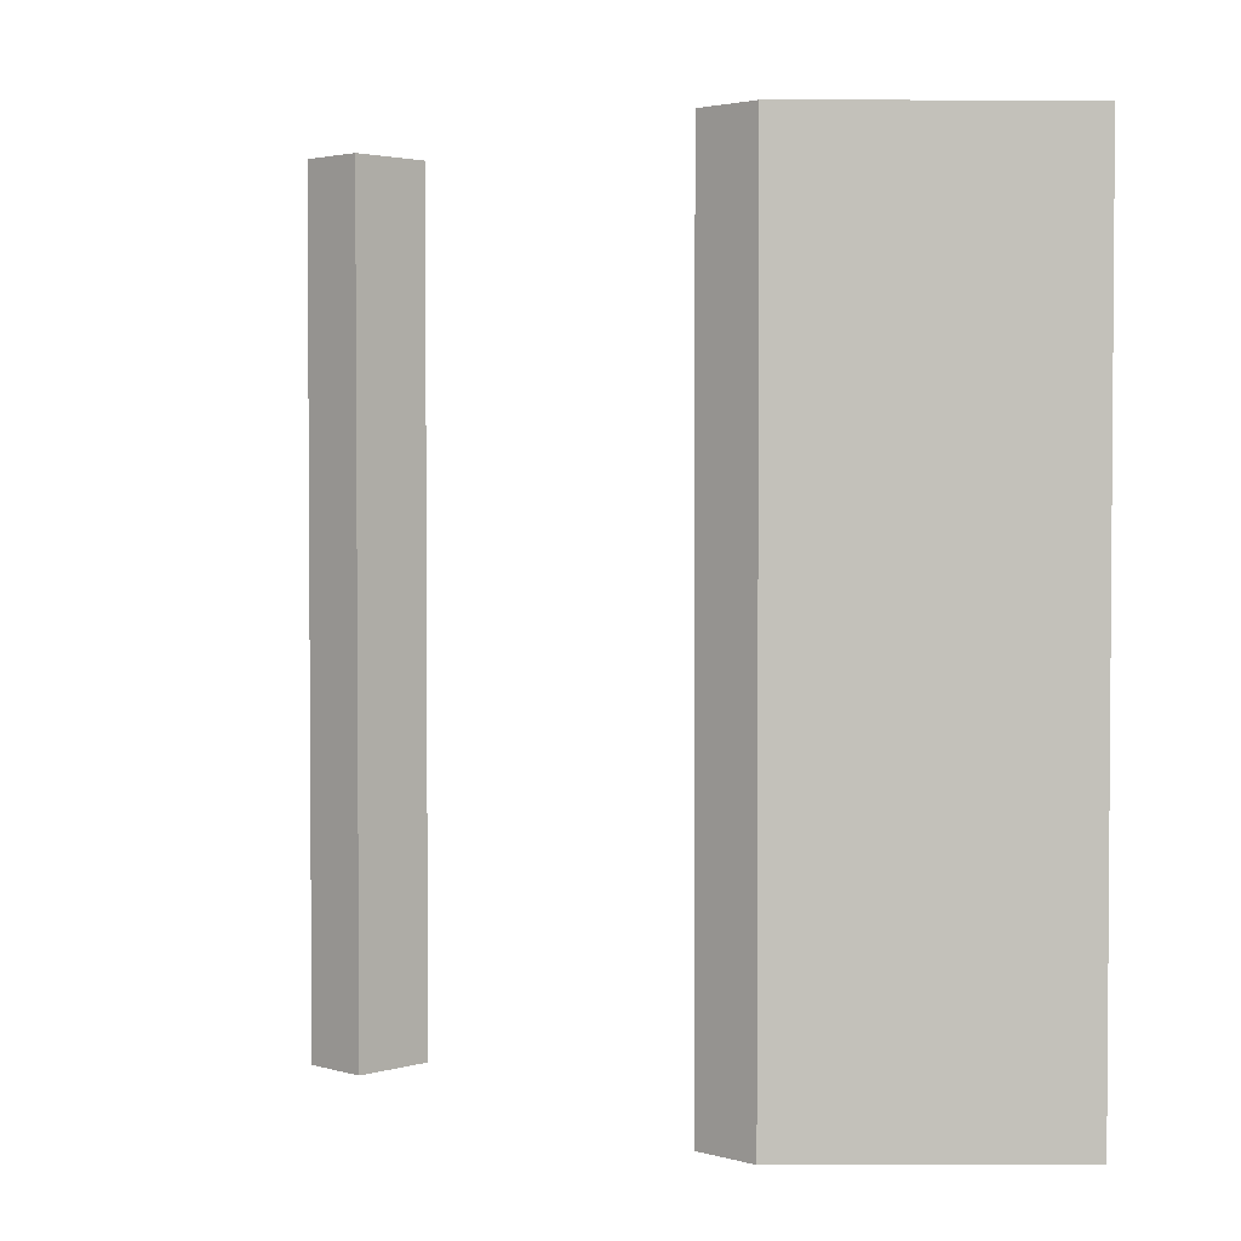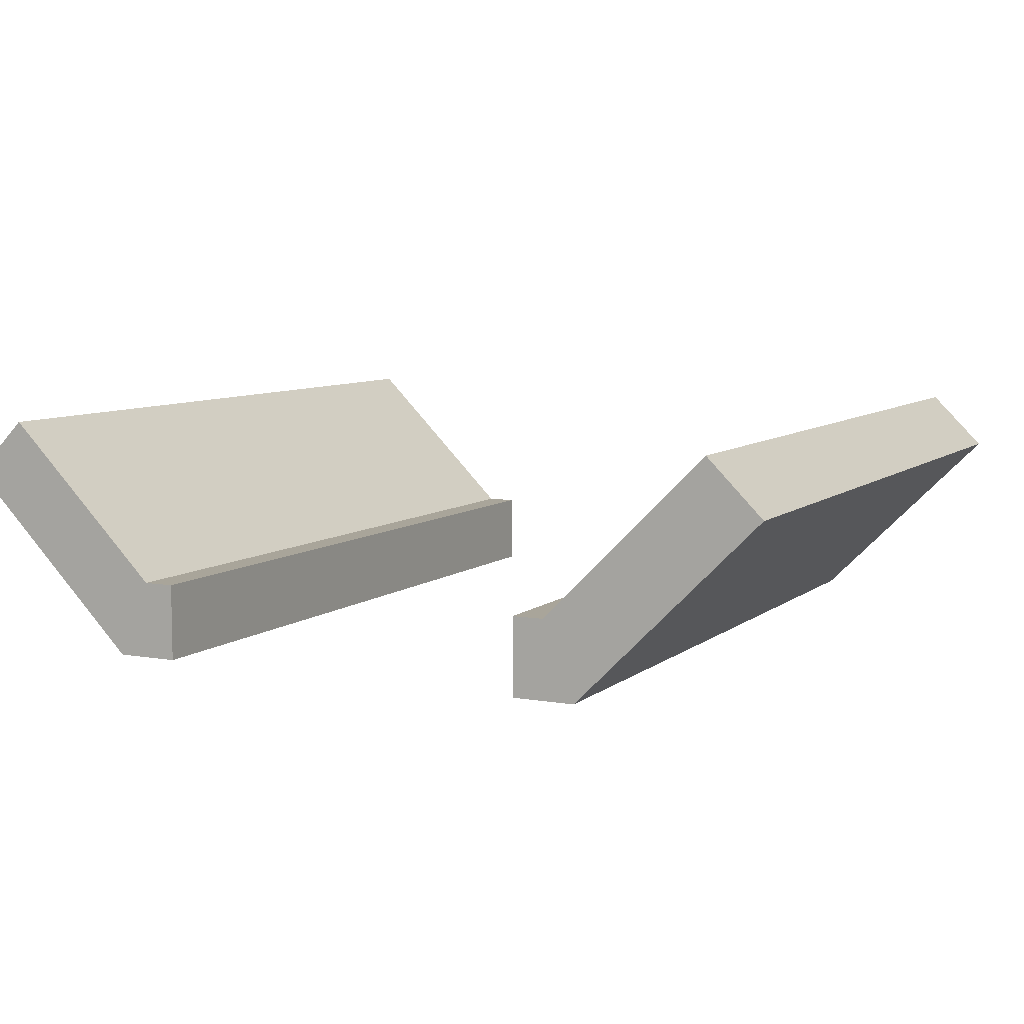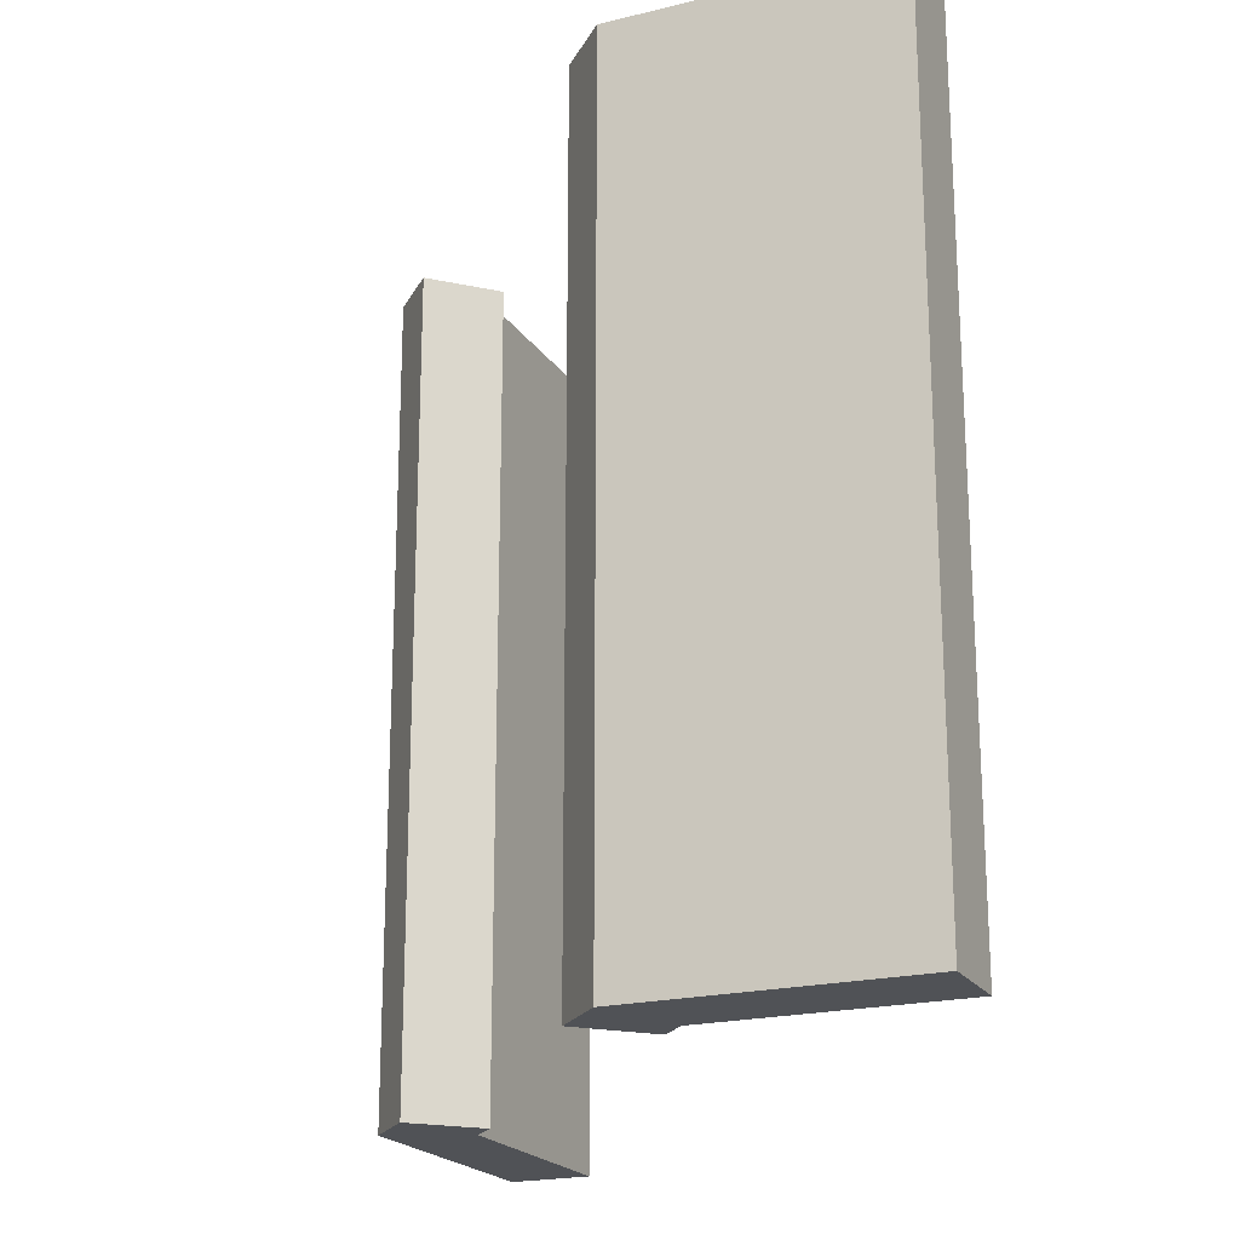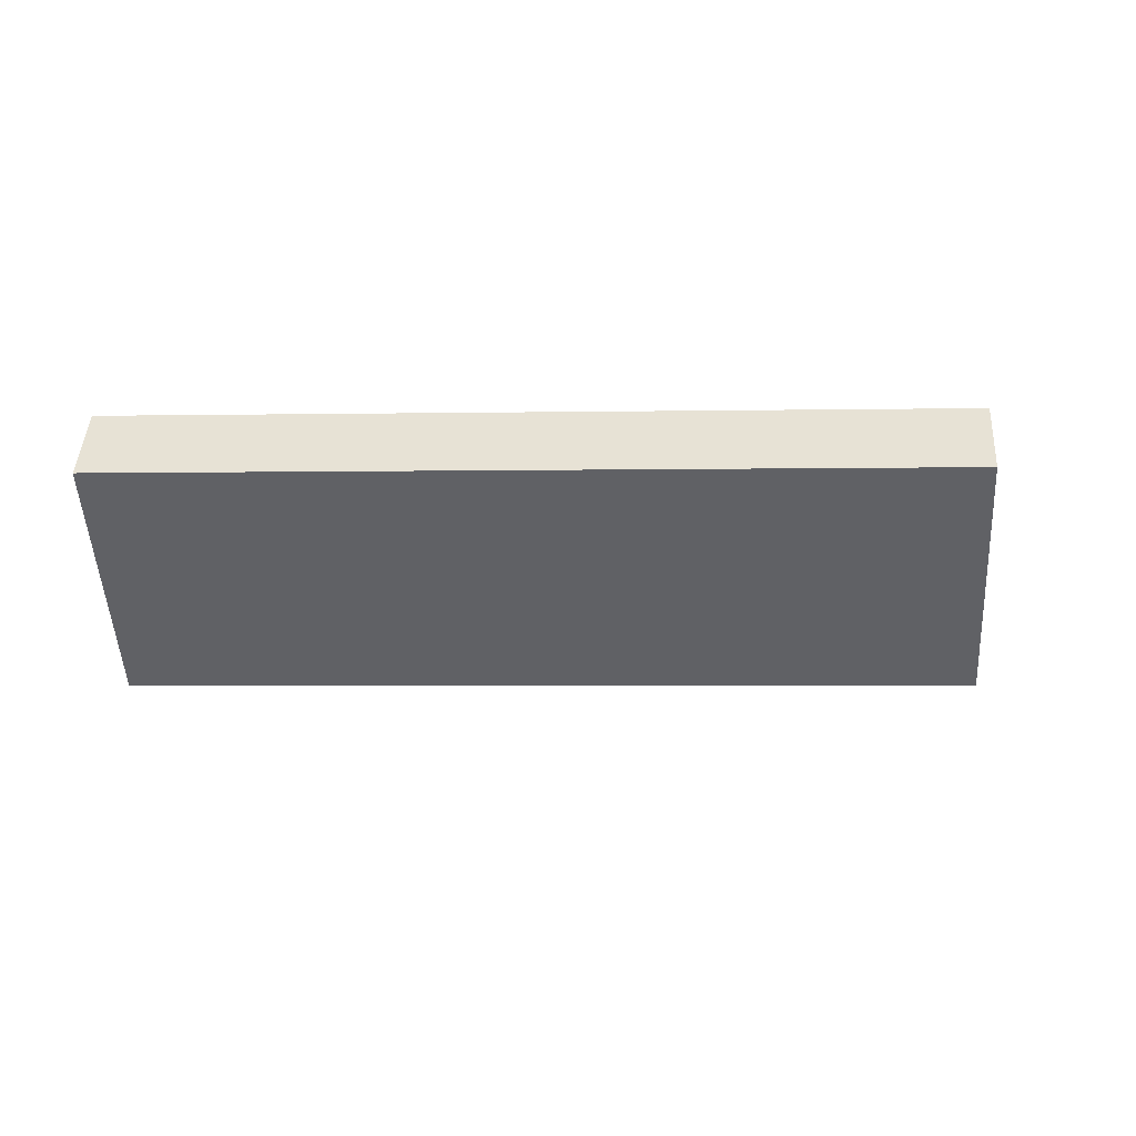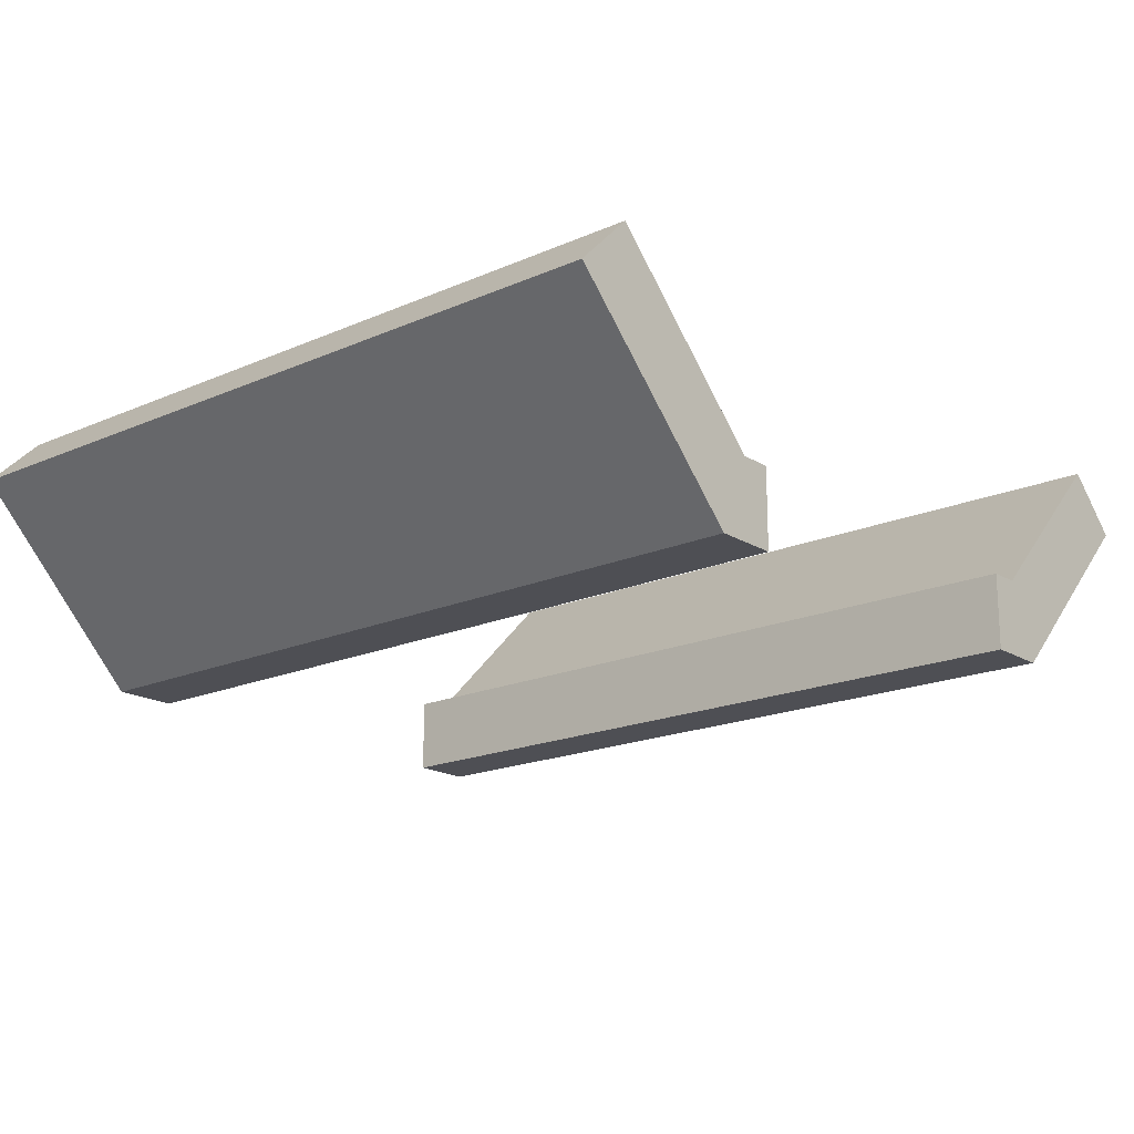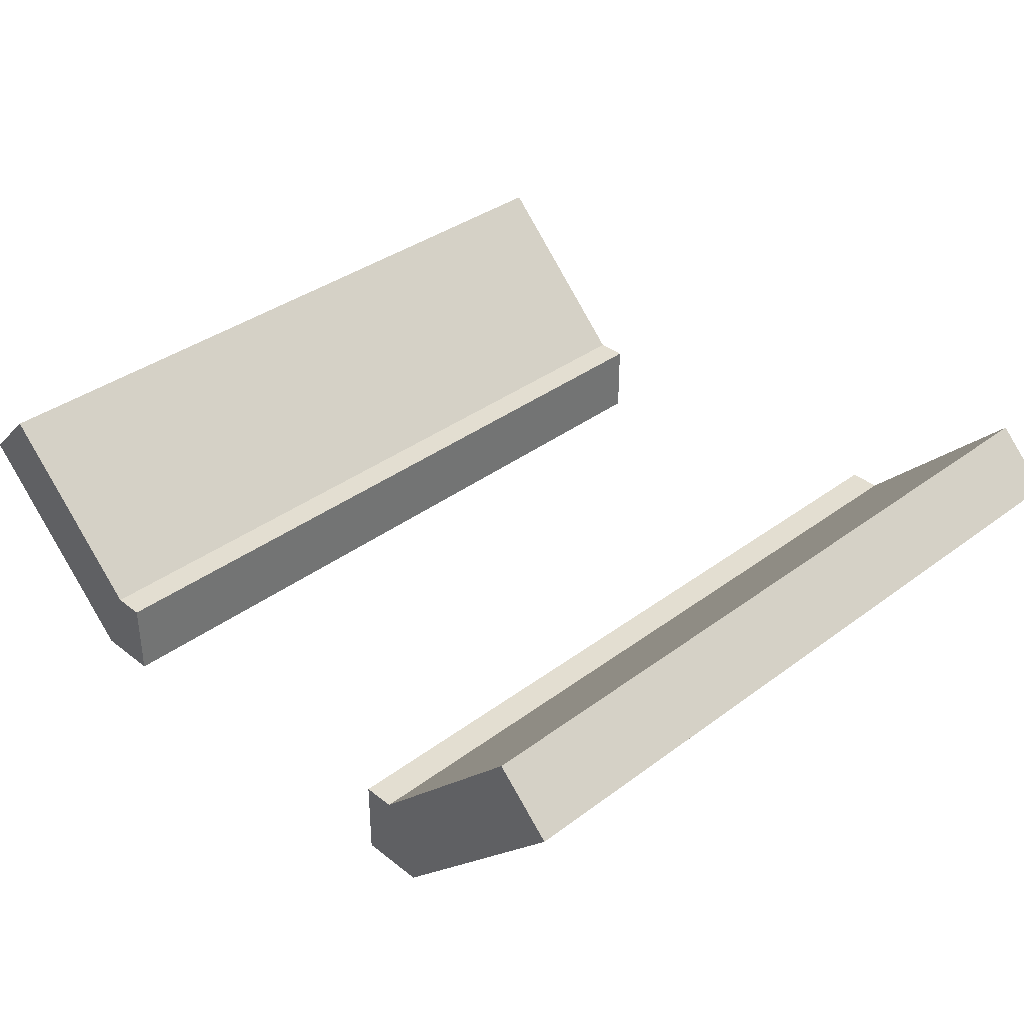
<metadata>
{"format":"obj","ext":"obj","renderer":"f3d","projection":"perspective","resolution":1024,"background":"white","views":[{"elev":2.6,"azim":-135.4,"up":"+Y"},{"elev":7.5,"azim":-153.5,"up":"+Z"},{"elev":-20.7,"azim":-111.1,"up":"+Y"},{"elev":-2.4,"azim":-85.6,"up":"+Z"},{"elev":-18.3,"azim":-49.7,"up":"+Z"},{"elev":36.1,"azim":45.7,"up":"+Z"}]}
</metadata>
<code>
o object1
g object1
v 1.131 2 -1.131
v 0.6627 2 -1.6
v 0.5 2 -1.6
v 0.5 2 -1.4
v 0.5799 2 -1.4
v 0.9899 2 -0.9899
v 1.131 -0 -1.131
v 0.6627 -0 -1.6
v 0.5 -0 -1.6
v 0.5 -0 -1.4
v 0.5799 -0 -1.4
v 0.9899 -0 -0.9899
f 3 4 5
f 1 2 5
f 5 6 1
f 2 3 5
f 8 2 7
f 2 1 7
f 11 10 9
f 11 8 7
f 7 12 11
f 11 9 8
f 6 12 1
f 12 7 1
f 12 6 11
f 6 5 11
f 4 10 5
f 10 11 5
f 10 4 9
f 4 3 9
f 2 8 3
f 8 9 3
o object2
g object2
v -1.131 2 -1.131
v -1.131 -0 -1.131
v -0.6627 -0 -1.6
v -0.6627 2 -1.6
v -0.5 -0 -1.6
v -0.5 2 -1.6
v -0.5 -0 -1.4
v -0.5 2 -1.4
v -0.5799 2 -1.4
v -0.5799 -0 -1.4
v -0.9899 2 -0.9899
v -0.9899 -0 -0.9899
f 16 15 13
f 15 14 13
f 15 16 17
f 16 18 17
f 17 18 19
f 18 20 19
f 19 20 22
f 20 21 22
f 23 24 21
f 24 22 21
f 21 20 18
f 21 16 13
f 13 23 21
f 21 18 16
f 24 23 14
f 23 13 14
f 17 19 22
f 14 15 22
f 22 24 14
f 15 17 22

</code>
